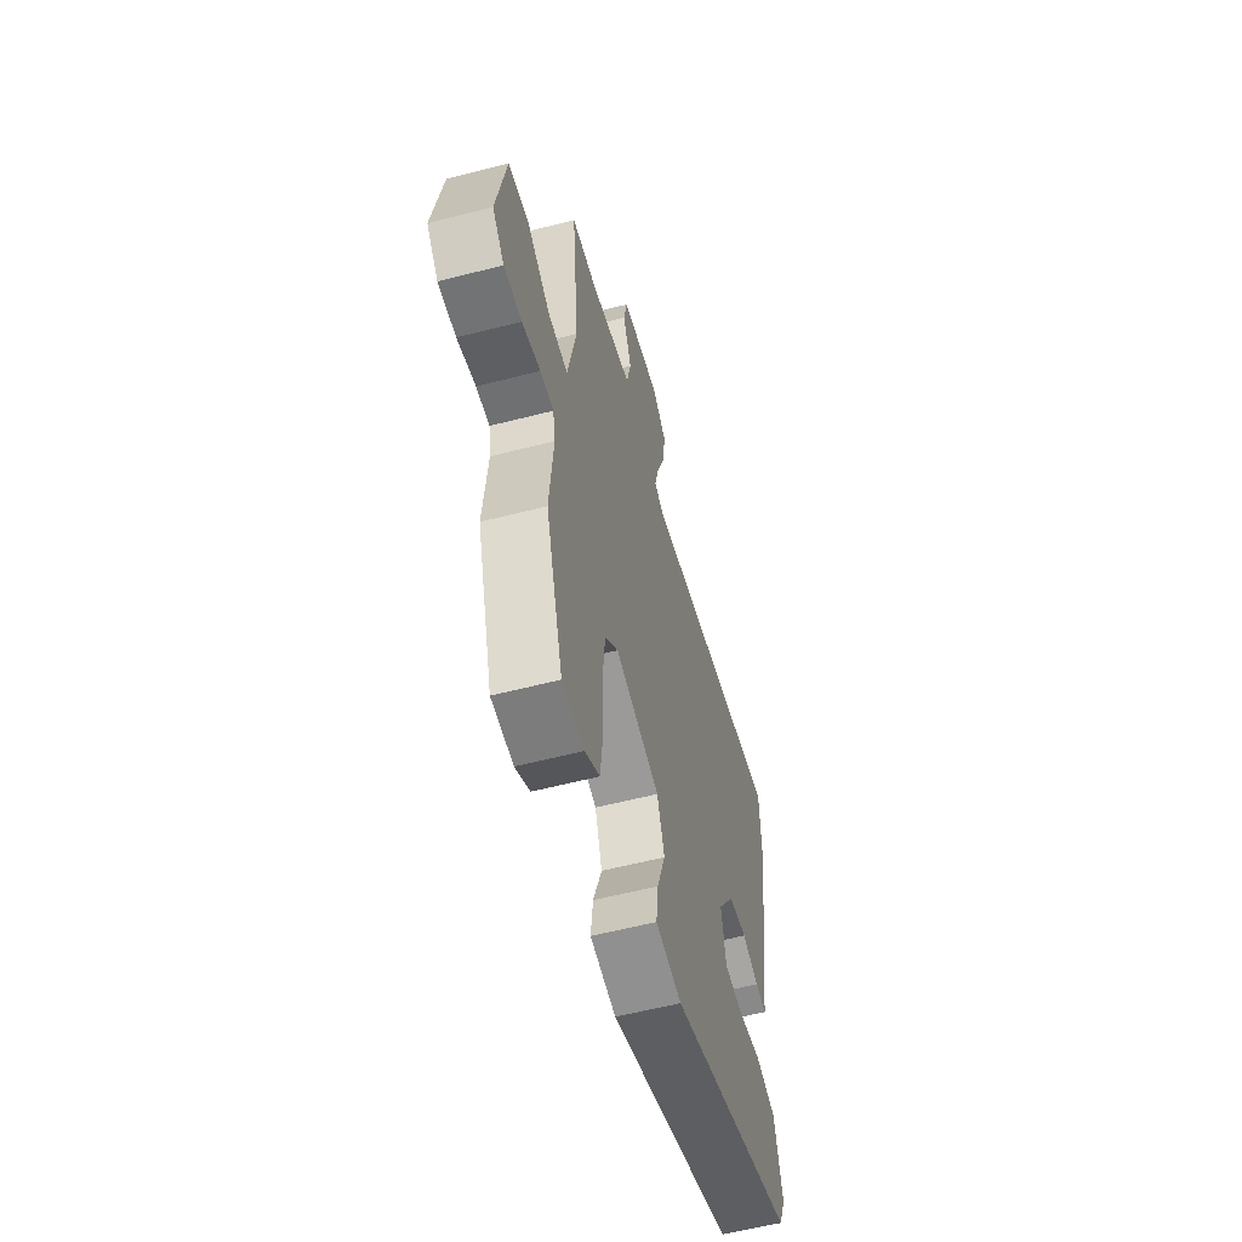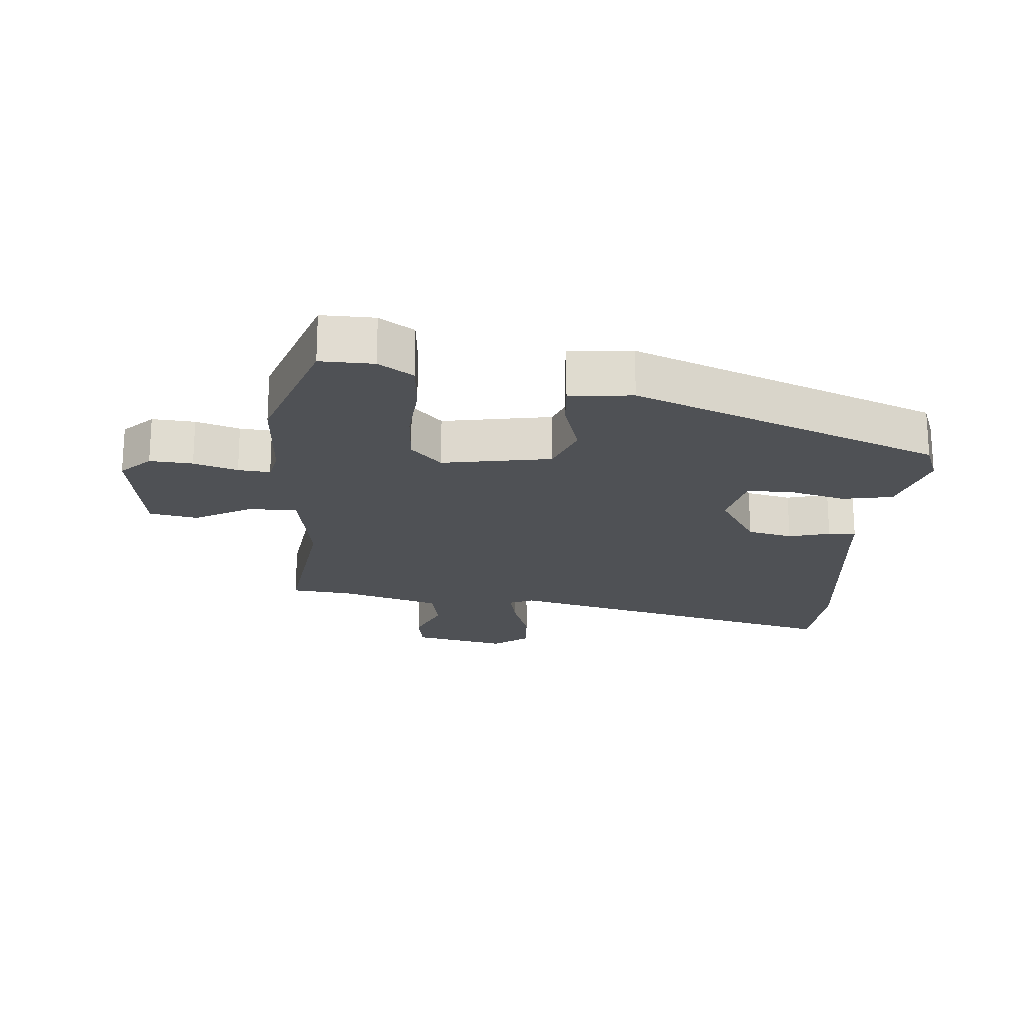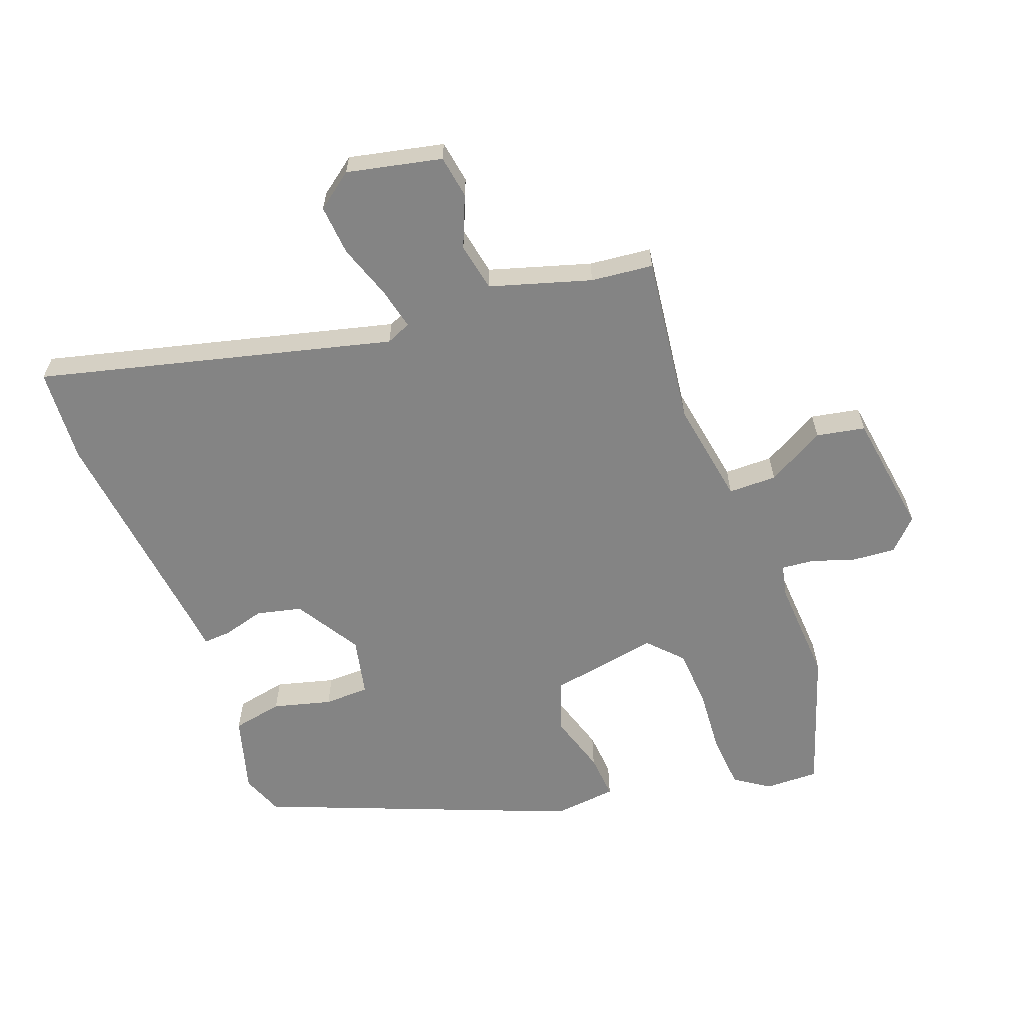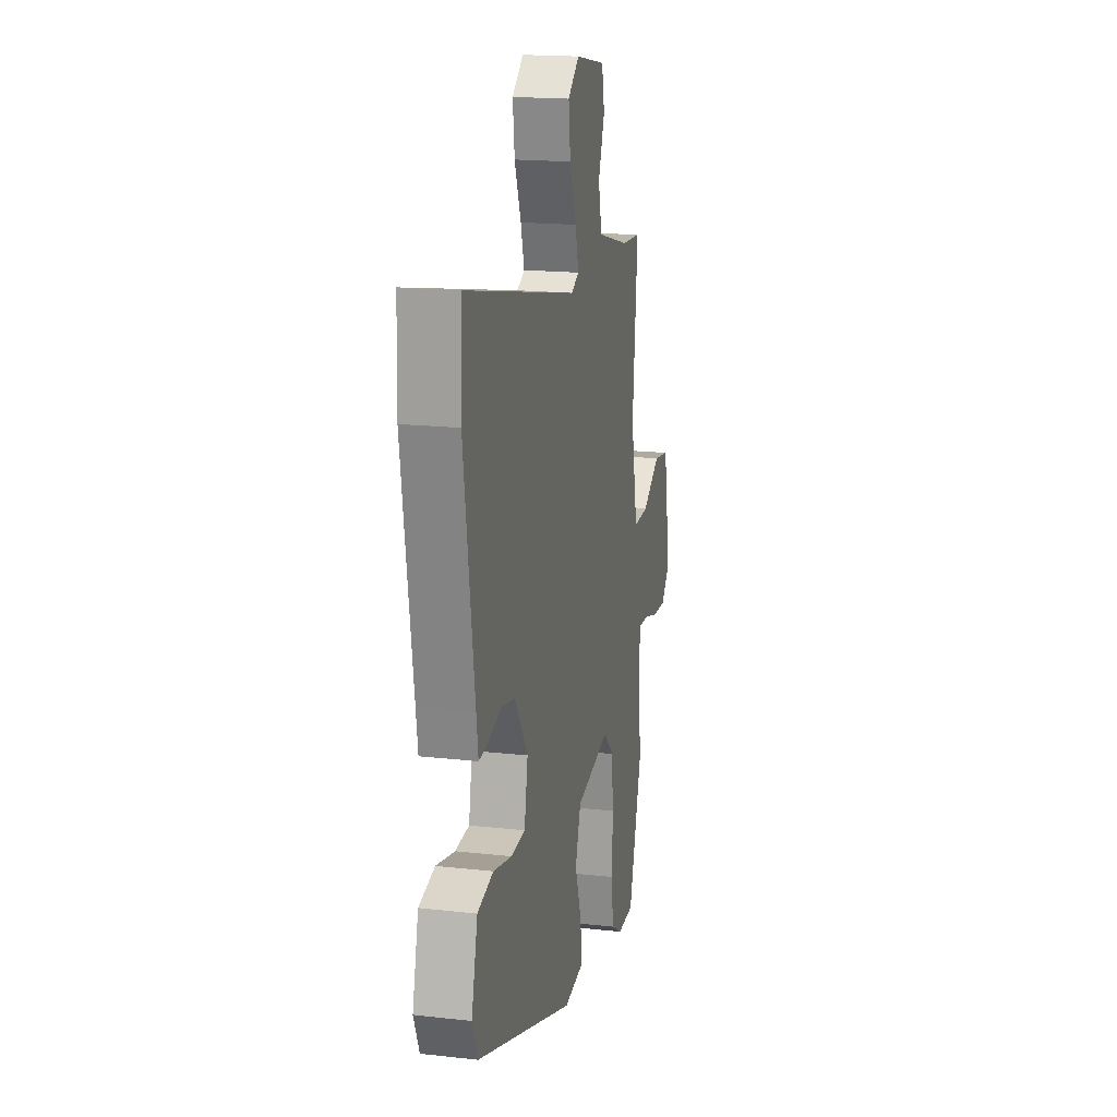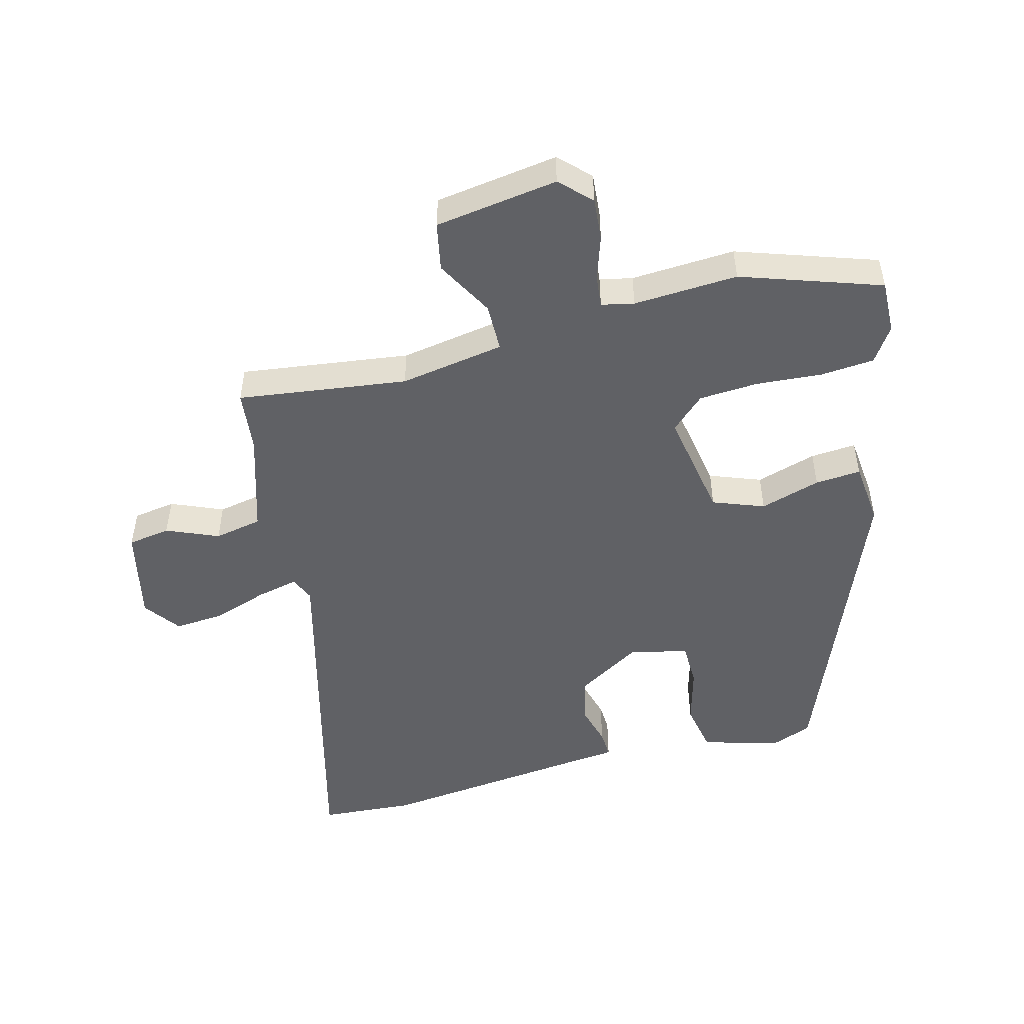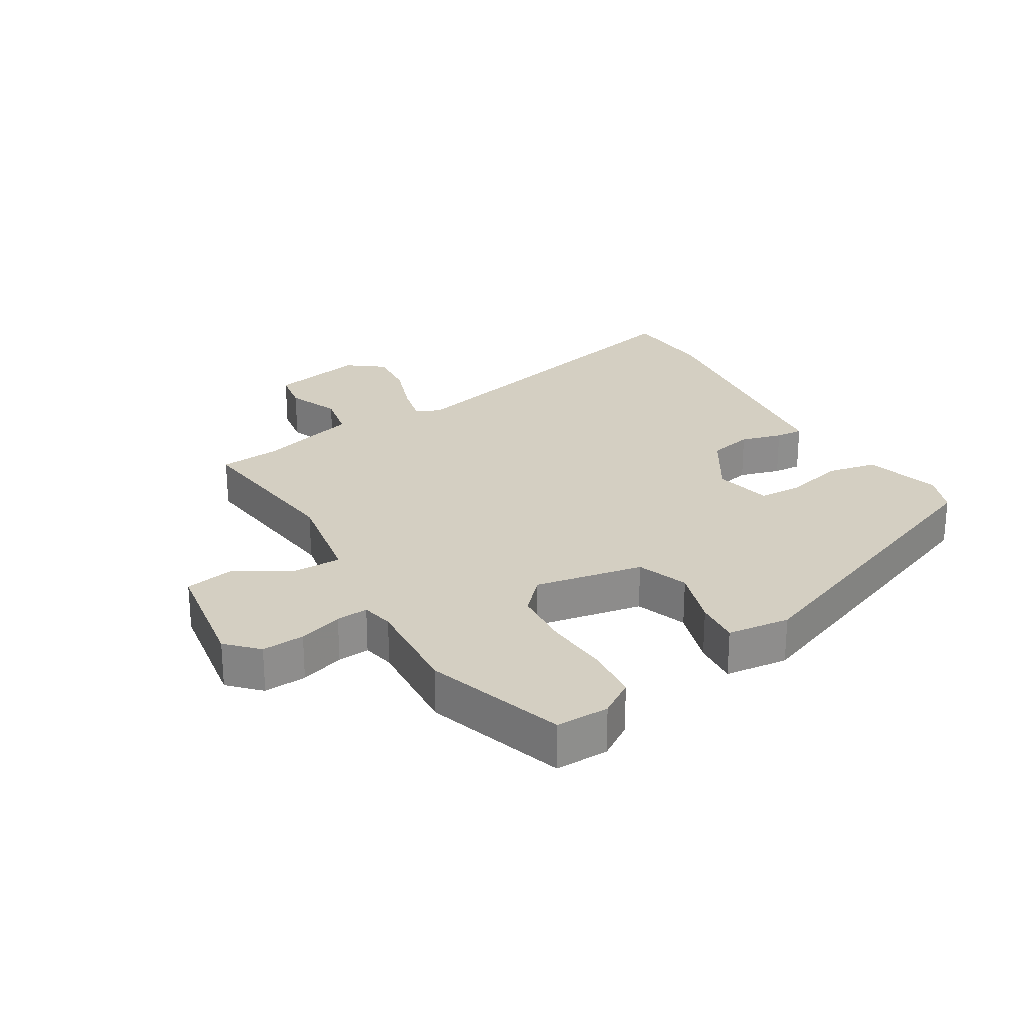
<metadata>
{"format":"obj","ext":"obj","renderer":"f3d","projection":"perspective","resolution":1024,"background":"white","views":[{"elev":-58.2,"azim":104.9,"up":"+Z"},{"elev":-20.1,"azim":173.3,"up":"+Y"},{"elev":-61.4,"azim":18.6,"up":"+Y"},{"elev":17.9,"azim":-77.6,"up":"+Z"},{"elev":-49.8,"azim":102.5,"up":"+Y"},{"elev":25.6,"azim":147.5,"up":"+Y"}]}
</metadata>
<code>
v 0.551 0.07 -0.327
v 0.486 0.07 -0.546
v 0.403 0.07 -0.547
v 0.348 0.07 -0.513
v 0.338 0.07 -0.429
v 0.342 0.07 -0.327
v 0.333 0.07 -0.235
v 0.283 0.07 -0.185
v 0.114 0.07 -0.221
v 0.087 0.07 -0.302
v 0.119 0.07 -0.395
v 0.127 0.07 -0.466
v 0.029 0.07 -0.48
v -0.457 0.07 -0.305
v -0.484 0.07 -0.241
v -0.454 0.07 -0.12
v -0.376 0.07 -0.102
v -0.285 0.07 -0.123
v -0.215 0.07 -0.119
v -0.198 0.07 -0.027
v -0.263 0.07 0.072
v -0.334 0.07 0.086
v -0.398 0.07 0.066
v -0.441 0.07 0.062
v -0.45 0.07 0.126
v -0.501 0.07 0.466
v -0.496 0.07 0.613
v 0.056 0.07 0.493
v 0.094 0.07 0.511
v 0.077 0.07 0.575
v 0.045 0.07 0.659
v 0.036 0.07 0.737
v 0.091 0.07 0.781
v 0.239 0.07 0.754
v 0.252 0.07 0.688
v 0.221 0.07 0.606
v 0.238 0.07 0.532
v 0.396 0.07 0.49
v 0.493 0.07 0.483
v 0.468 0.07 0.218
v 0.501 0.07 0.056
v 0.576 0.07 0.058
v 0.664 0.07 0.111
v 0.74 0.07 0.099
v 0.775 0.07 -0.092
v 0.731 0.07 -0.14
v 0.664 0.07 -0.137
v 0.595 0.07 -0.117
v 0.545 0.07 -0.114
v 0.536 0.07 -0.165
v 0.551 0 -0.327
v 0.486 0 -0.546
v 0.403 0 -0.547
v 0.348 0 -0.513
v 0.338 0 -0.429
v 0.342 0 -0.327
v 0.333 0 -0.235
v 0.283 0 -0.185
v 0.114 0 -0.221
v 0.087 0 -0.302
v 0.119 0 -0.395
v 0.127 0 -0.466
v 0.029 0 -0.48
v -0.457 0 -0.305
v -0.484 0 -0.241
v -0.454 0 -0.12
v -0.376 0 -0.102
v -0.285 0 -0.123
v -0.215 0 -0.119
v -0.198 0 -0.027
v -0.263 0 0.072
v -0.334 0 0.086
v -0.398 0 0.066
v -0.441 0 0.062
v -0.45 0 0.126
v -0.501 0 0.466
v -0.496 0 0.613
v 0.056 0 0.493
v 0.094 0 0.511
v 0.077 0 0.575
v 0.045 0 0.659
v 0.036 0 0.737
v 0.091 0 0.781
v 0.239 0 0.754
v 0.252 0 0.688
v 0.221 0 0.606
v 0.238 0 0.532
v 0.396 0 0.49
v 0.493 0 0.483
v 0.468 0 0.218
v 0.501 0 0.056
v 0.576 0 0.058
v 0.664 0 0.111
v 0.74 0 0.099
v 0.775 0 -0.092
v 0.731 0 -0.14
v 0.664 0 -0.137
v 0.595 0 -0.117
v 0.545 0 -0.114
v 0.536 0 -0.165
f 45 46 47 48
f 45 48 49
f 42 43 44 45
f 41 42 45 49
f 38 39 40
f 37 38 40 41
f 33 34 35 36
f 33 36 37
f 30 31 32 33
f 29 30 33 37
f 28 29 37 41
f 25 26 27 28
f 22 23 24 25
f 21 22 25 28
f 20 21 28 41
f 15 16 17 18
f 15 18 19
f 14 15 19
f 13 14 19
f 10 11 12 13
f 10 13 19 20
f 3 4 5 6
f 3 6 7
f 50 1 2 3
f 50 3 7
f 49 50 7 8
f 41 49 8 9
f 20 41 9
f 9 10 20
f 98 97 96 95
f 99 98 95
f 95 94 93 92
f 99 95 92 91
f 90 89 88
f 91 90 88 87
f 86 85 84 83
f 87 86 83
f 83 82 81 80
f 87 83 80 79
f 91 87 79 78
f 78 77 76 75
f 75 74 73 72
f 78 75 72 71
f 91 78 71 70
f 68 67 66 65
f 69 68 65
f 69 65 64
f 69 64 63
f 63 62 61 60
f 70 69 63 60
f 56 55 54 53
f 57 56 53
f 53 52 51 100
f 57 53 100
f 58 57 100 99
f 59 58 99 91
f 59 91 70
f 70 60 59
f 1 51 52 2
f 2 52 53 3
f 3 53 54 4
f 4 54 55 5
f 5 55 56 6
f 6 56 57 7
f 7 57 58 8
f 8 58 59 9
f 9 59 60 10
f 10 60 61 11
f 11 61 62 12
f 12 62 63 13
f 13 63 64 14
f 14 64 65 15
f 15 65 66 16
f 16 66 67 17
f 17 67 68 18
f 18 68 69 19
f 19 69 70 20
f 20 70 71 21
f 21 71 72 22
f 22 72 73 23
f 23 73 74 24
f 24 74 75 25
f 25 75 76 26
f 26 76 77 27
f 27 77 78 28
f 28 78 79 29
f 29 79 80 30
f 30 80 81 31
f 31 81 82 32
f 32 82 83 33
f 33 83 84 34
f 34 84 85 35
f 35 85 86 36
f 36 86 87 37
f 37 87 88 38
f 38 88 89 39
f 39 89 90 40
f 40 90 91 41
f 41 91 92 42
f 42 92 93 43
f 43 93 94 44
f 44 94 95 45
f 45 95 96 46
f 46 96 97 47
f 47 97 98 48
f 48 98 99 49
f 49 99 100 50
f 50 100 51 1

</code>
